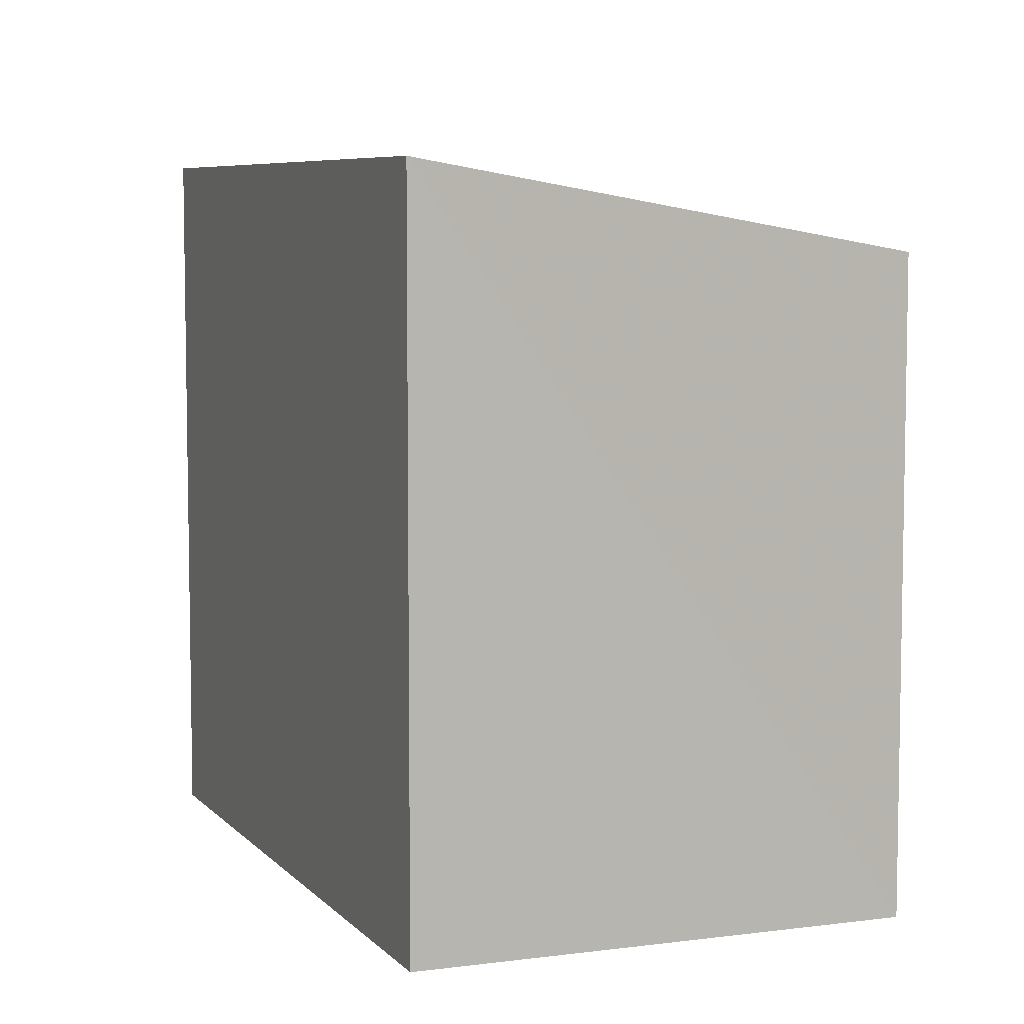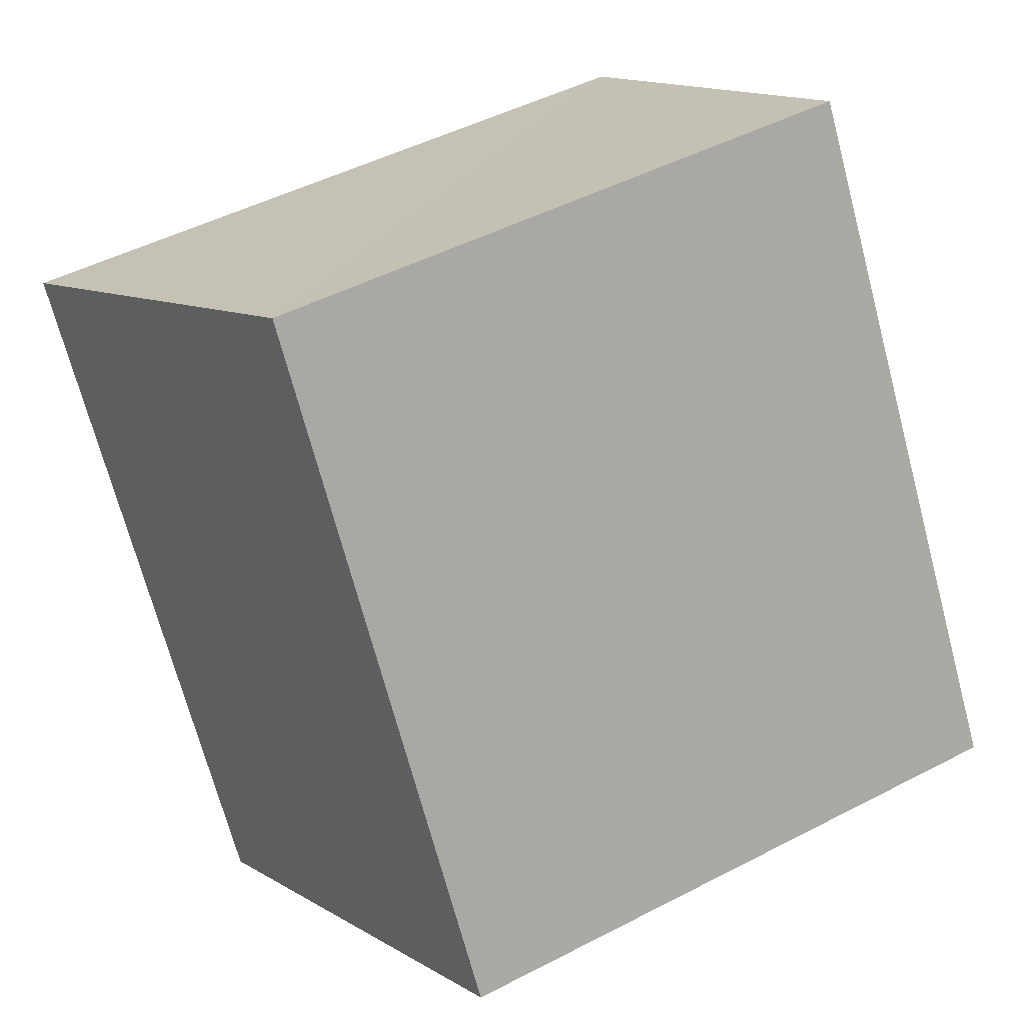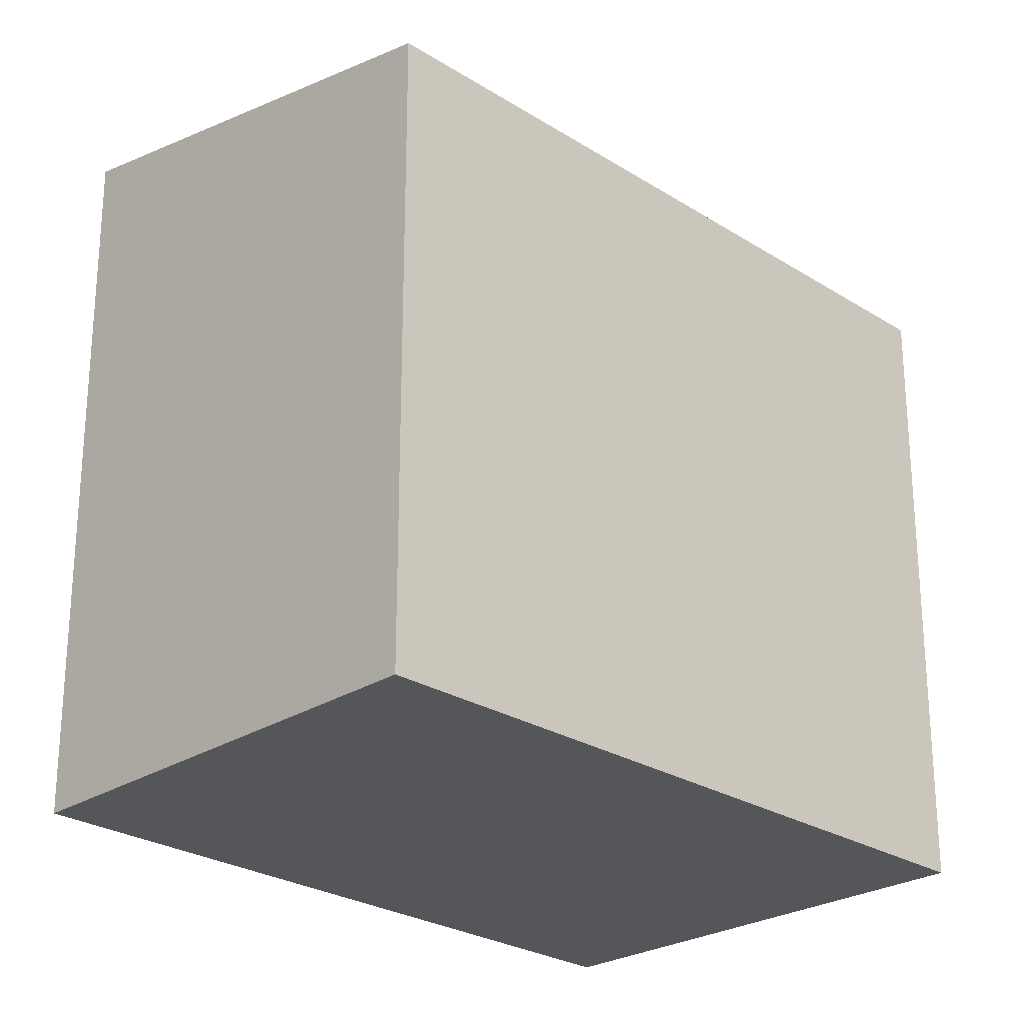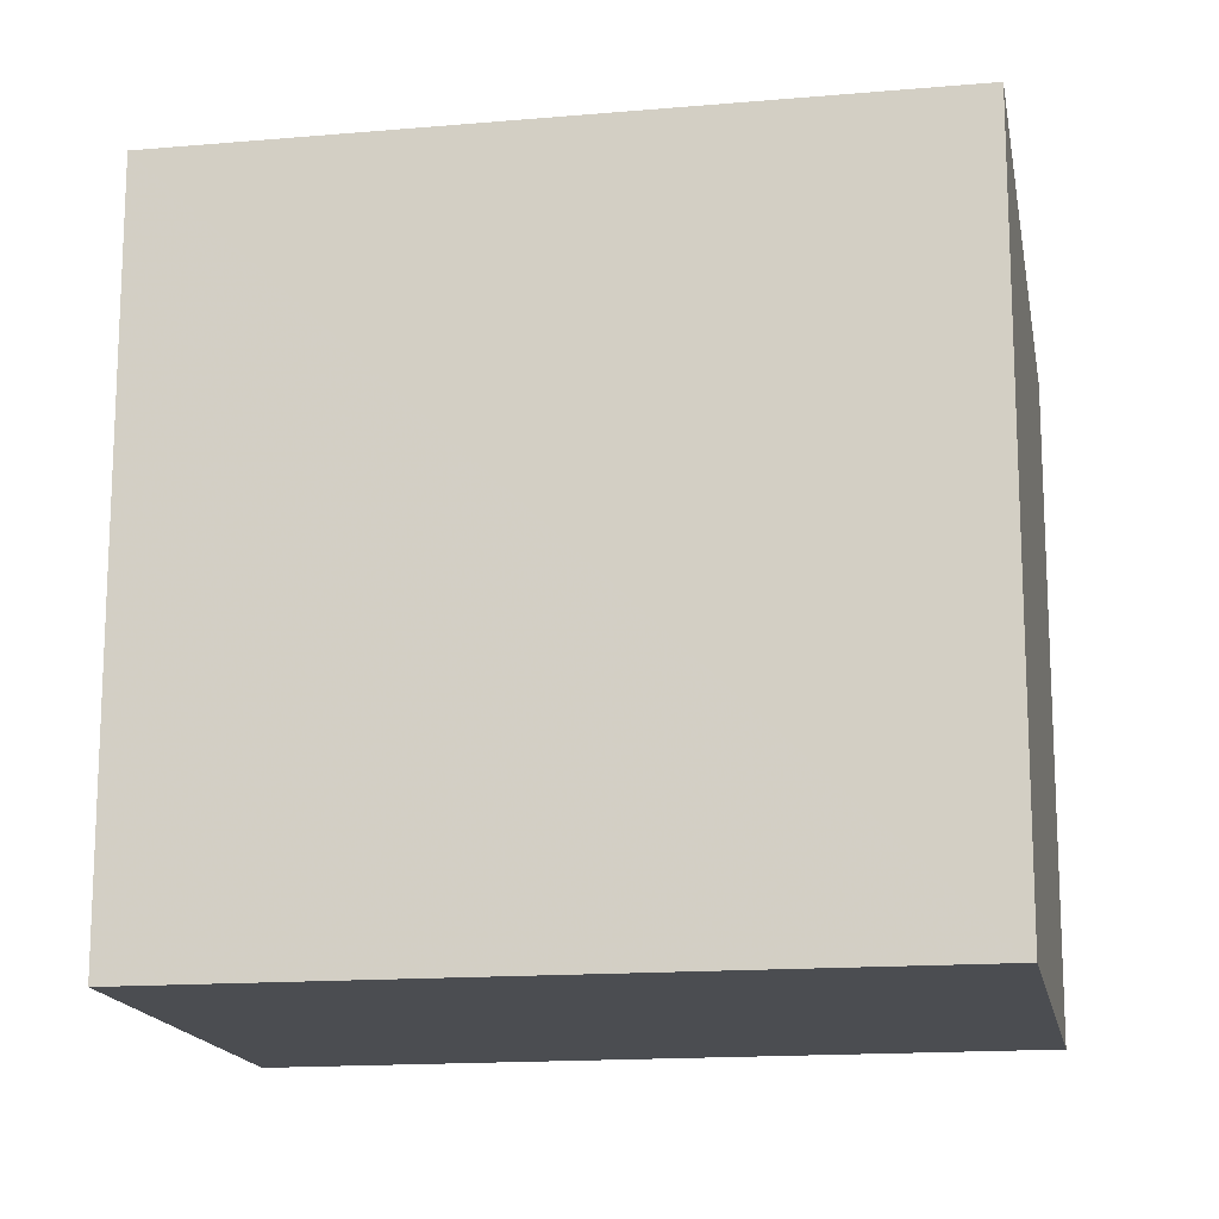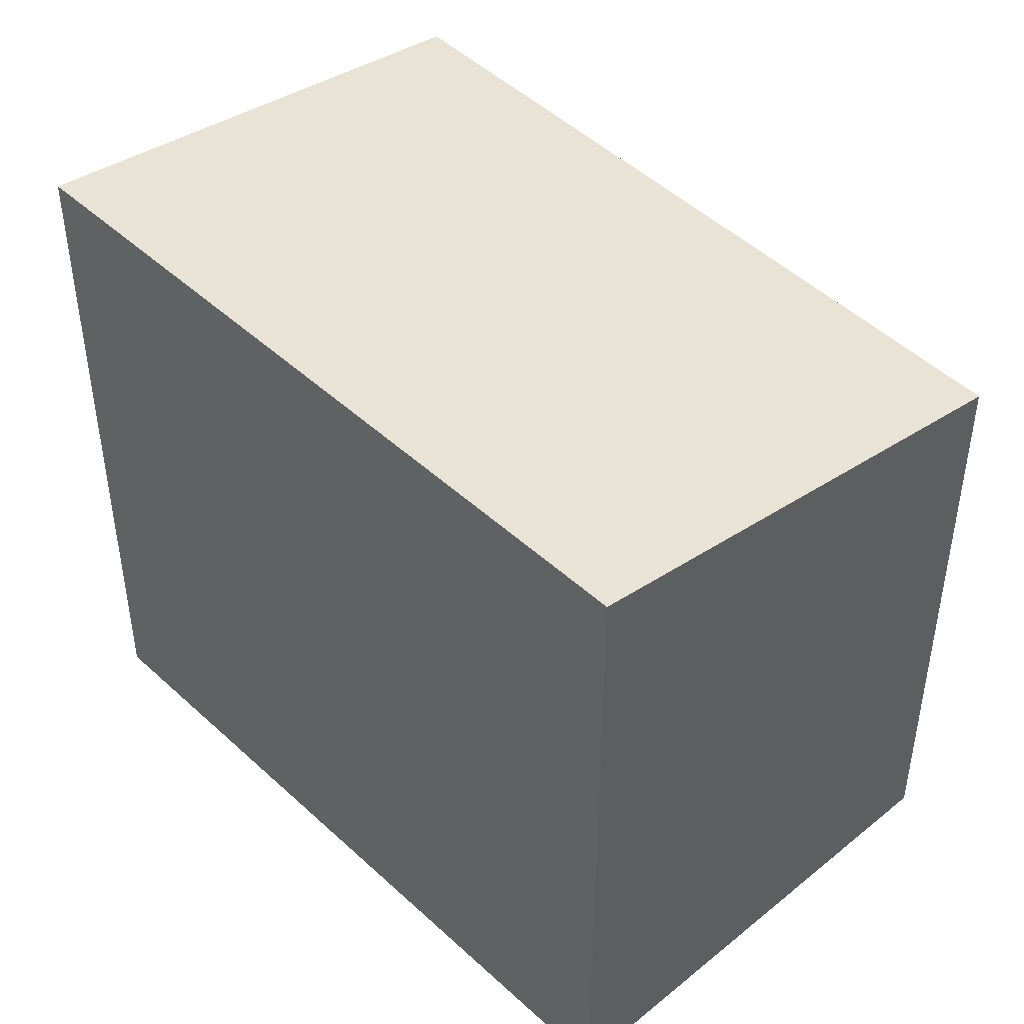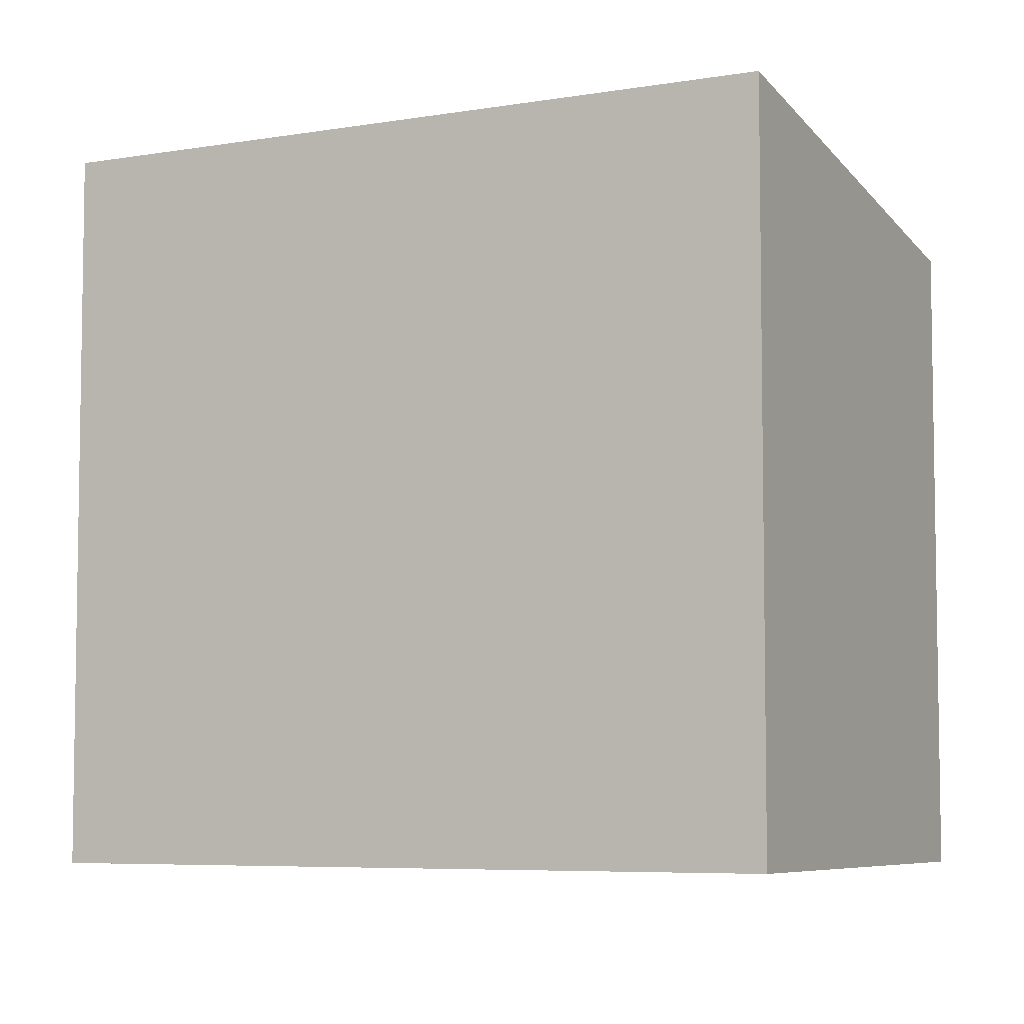
<metadata>
{"format":"obj","ext":"obj","renderer":"f3d","projection":"perspective","resolution":1024,"background":"white","views":[{"elev":6.9,"azim":9.0,"up":"+Z"},{"elev":47.8,"azim":59.6,"up":"+Y"},{"elev":-25.7,"azim":75.2,"up":"+Z"},{"elev":-15.8,"azim":-49.3,"up":"+Z"},{"elev":47.6,"azim":-13.3,"up":"+Z"},{"elev":-6.2,"azim":-32.9,"up":"+Z"}]}
</metadata>
<code>
v 8.471e+04 4.468e+05 0.011
v 8.471e+04 4.468e+05 0.011
v 8.471e+04 4.468e+05 0.011
v 8.471e+04 4.468e+05 0.011
v 8.471e+04 4.468e+05 2.948
v 8.471e+04 4.468e+05 2.597
v 8.471e+04 4.468e+05 2.579
v 8.471e+04 4.468e+05 2.929
f 1 2 3 4
f 5 2 1 6
f 6 1 4 7
f 8 3 2 5
f 7 4 3 8
f 7 8 5 6

</code>
